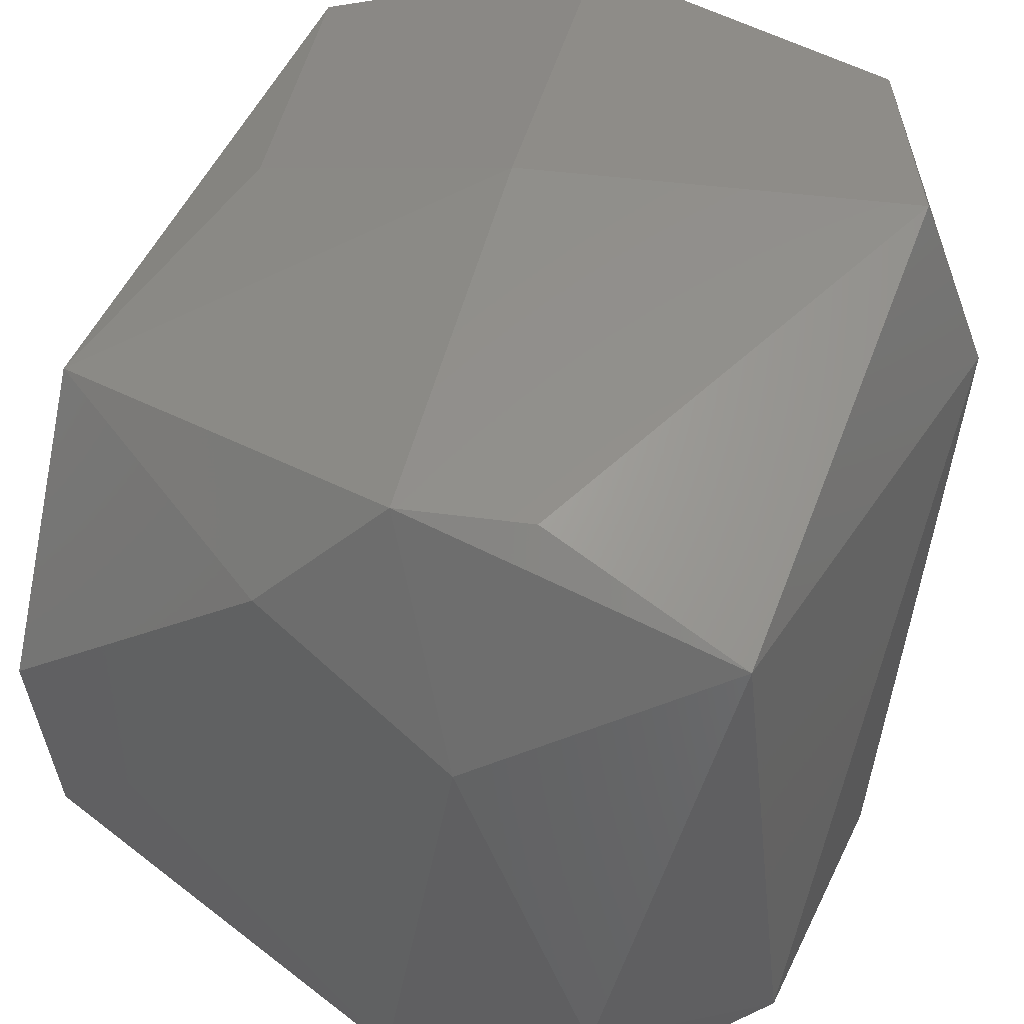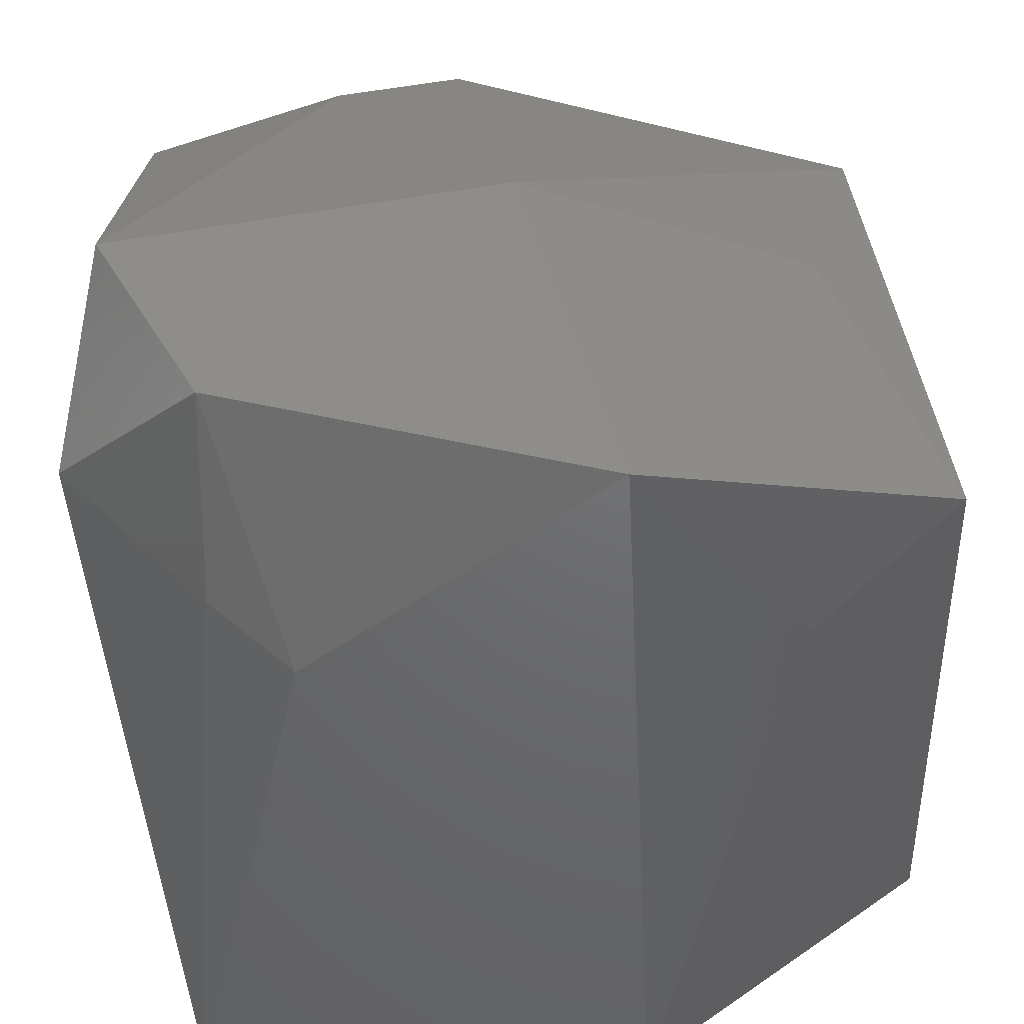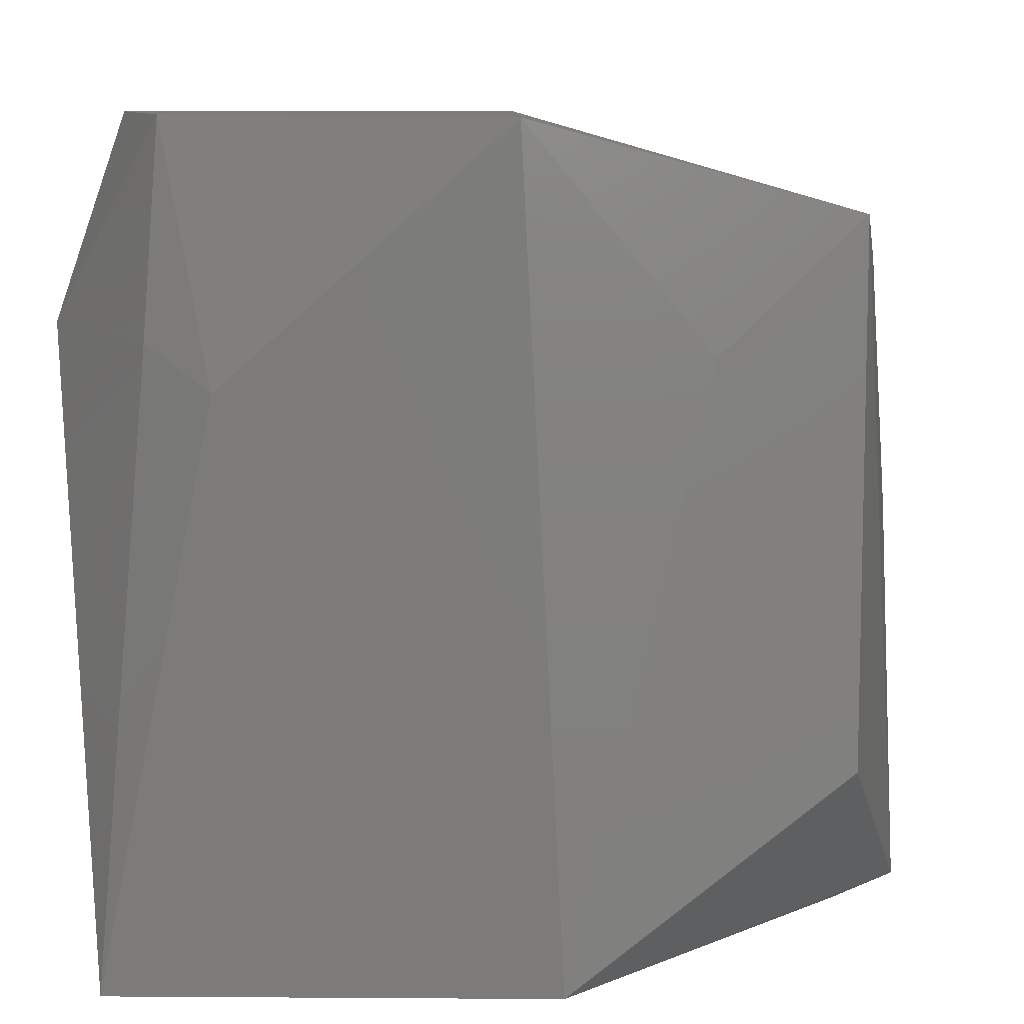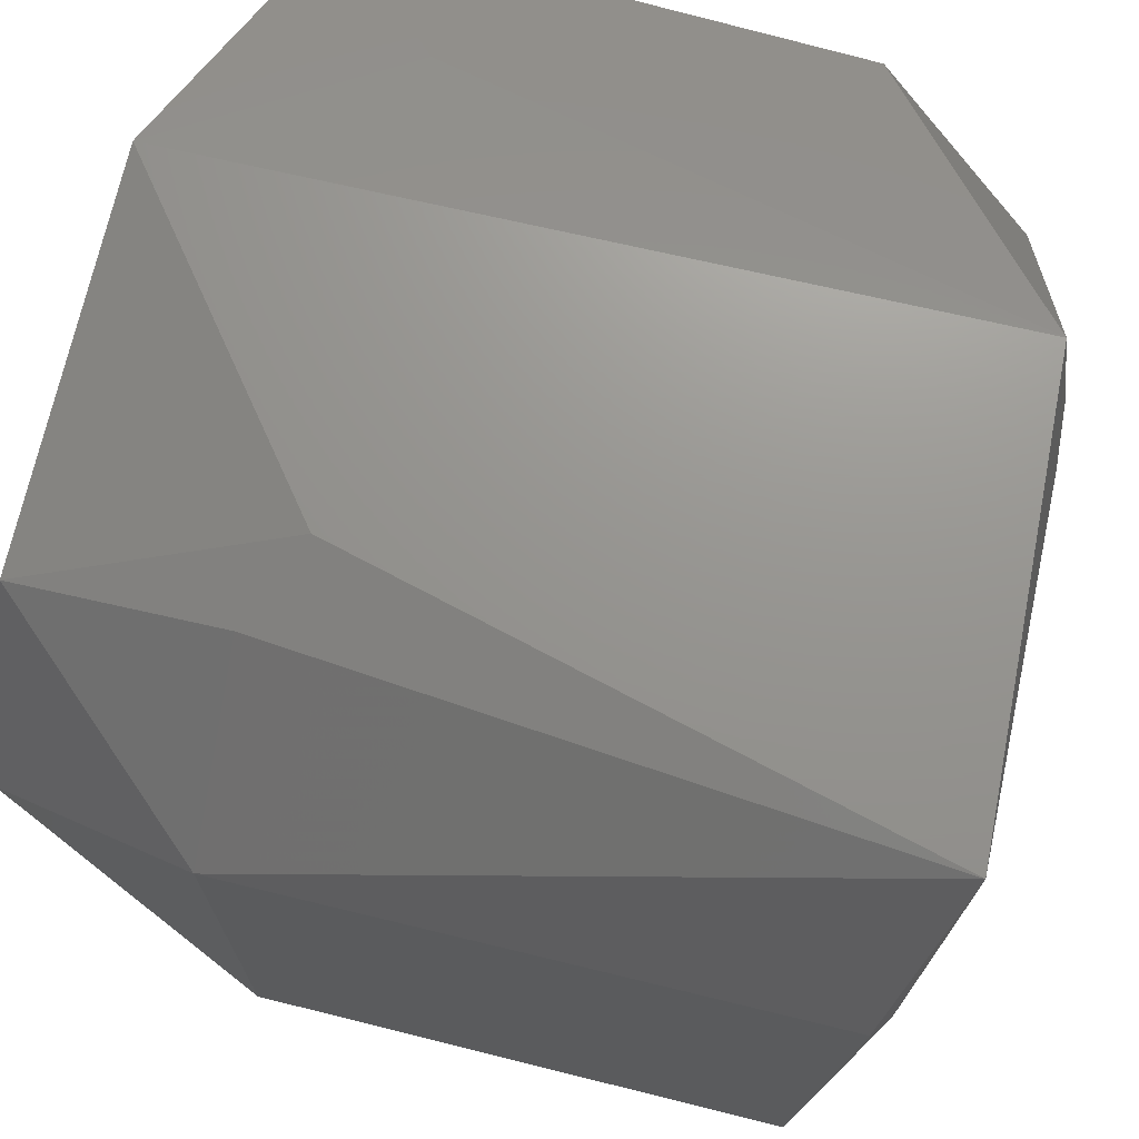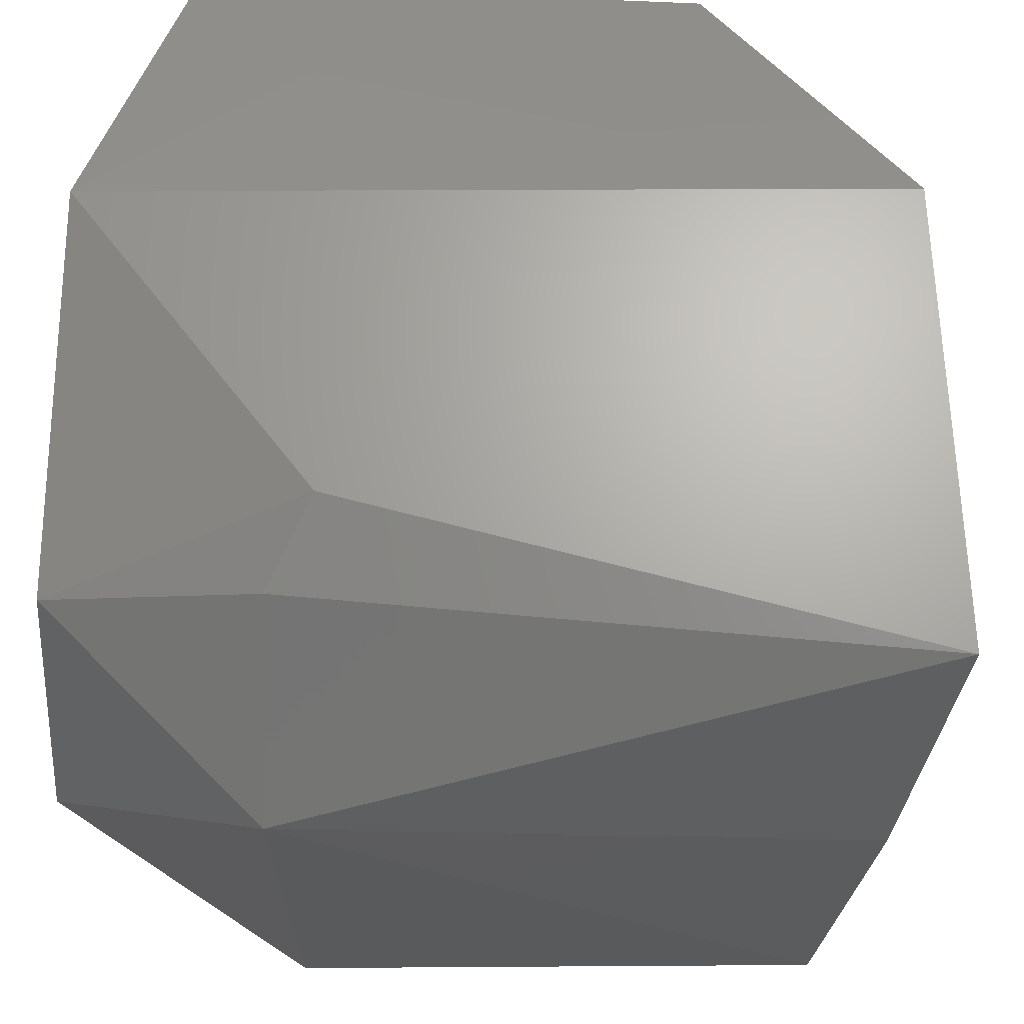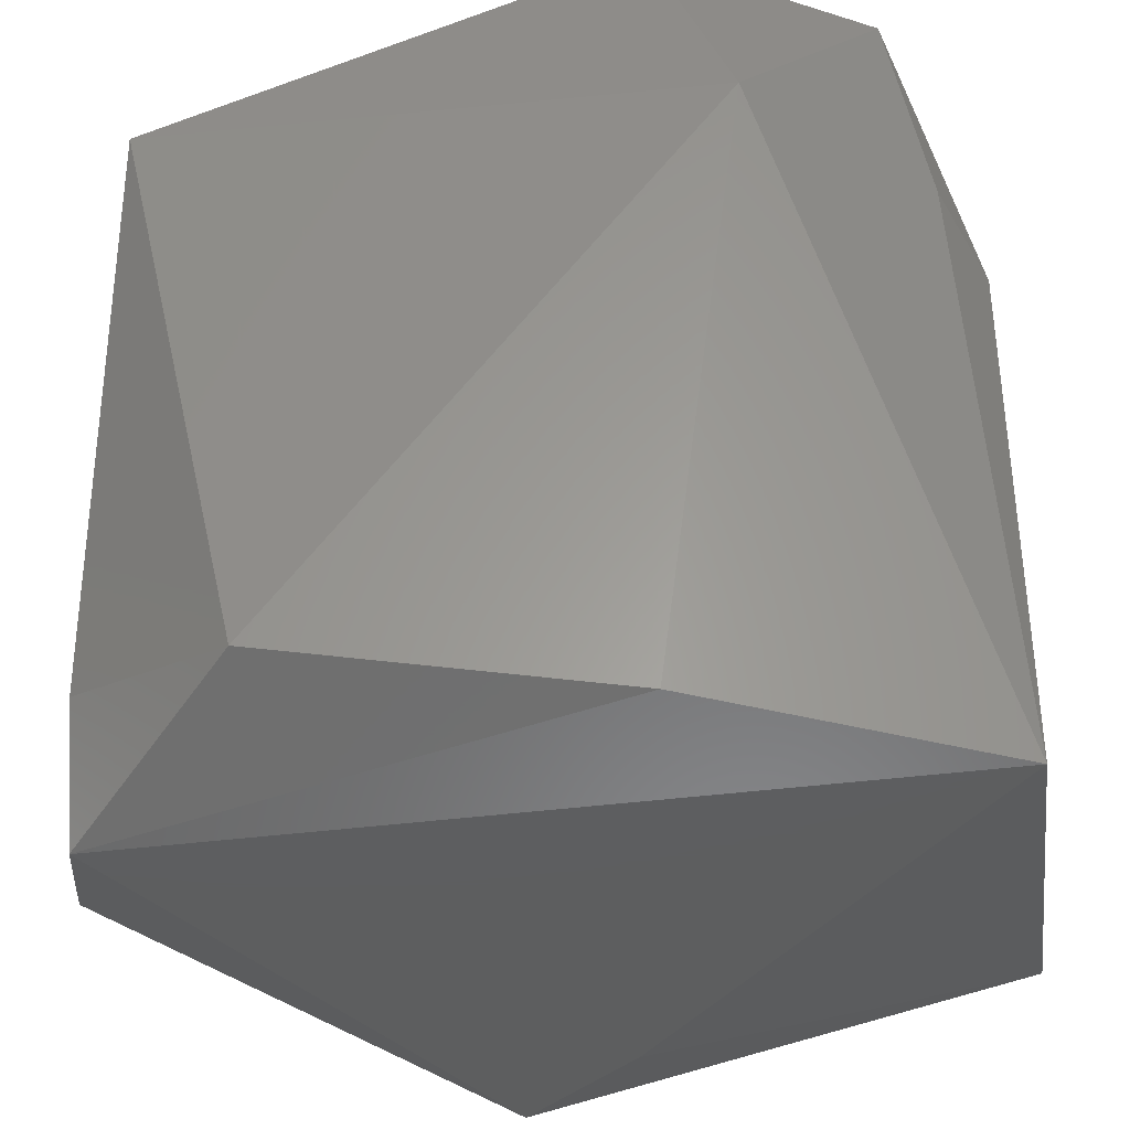
<metadata>
{"format":"stl","ext":"stl","renderer":"f3d","projection":"perspective","resolution":1024,"background":"white","views":[{"elev":37.9,"azim":28.7,"up":"+Z"},{"elev":41.5,"azim":-176.2,"up":"+Z"},{"elev":9.3,"azim":-164.3,"up":"+Z"},{"elev":70.9,"azim":106.1,"up":"+Y"},{"elev":66.8,"azim":92.8,"up":"+Y"},{"elev":-33.8,"azim":97.7,"up":"+Z"}]}
</metadata>
<code>
# stl→obj: 32 verts, 60 faces
v 9 3 -9
v 7 10 -10
v 10 5 5
v -4 10 -9
v -1 10 -5
v 6 9 5
v 4 10 4
v 4 -10 1
v -8 -10 -1
v 2 -10 -9
v -8 -9 -6
v -10 2 -8
v 6 -9 -10
v 5 -8 7
v 9 3 10
v 0 0 10
v 6 8 10
v -3 10 10
v -10 8 6
v -10 8 8
v -8 -7 6
v 7 -9 -7
v 2 2 -10
v -8 -2 -10
v 2 -9 7
v -7 9 5
v -1 -10 4
v 10 -5 -8
v 10 -8 5
v -7 0 8
v -10 8 -4
v -5 1 -10
f 1 2 3
f 2 4 5
f 3 2 6
f 5 4 7
f 2 5 7
f 6 2 7
f 8 9 10
f 9 11 10
f 11 9 12
f 2 1 13
f 14 15 16
f 15 3 17
f 3 6 17
f 6 7 17
f 16 15 17
f 7 4 18
f 17 7 18
f 16 17 18
f 4 19 20
f 19 12 20
f 12 9 20
f 16 18 20
f 9 21 20
f 8 10 22
f 10 13 22
f 2 13 23
f 10 11 24
f 12 4 24
f 11 12 24
f 13 10 24
f 2 23 24
f 23 13 24
f 14 16 25
f 16 21 25
f 18 4 26
f 4 20 26
f 20 18 26
f 9 8 27
f 21 9 27
f 8 25 27
f 25 21 27
f 1 3 28
f 13 1 28
f 22 13 28
f 15 14 29
f 3 15 29
f 8 22 29
f 14 25 29
f 25 8 29
f 28 3 29
f 22 28 29
f 21 16 30
f 16 20 30
f 20 21 30
f 19 4 31
f 4 12 31
f 12 19 31
f 4 2 32
f 24 4 32
f 2 24 32

</code>
